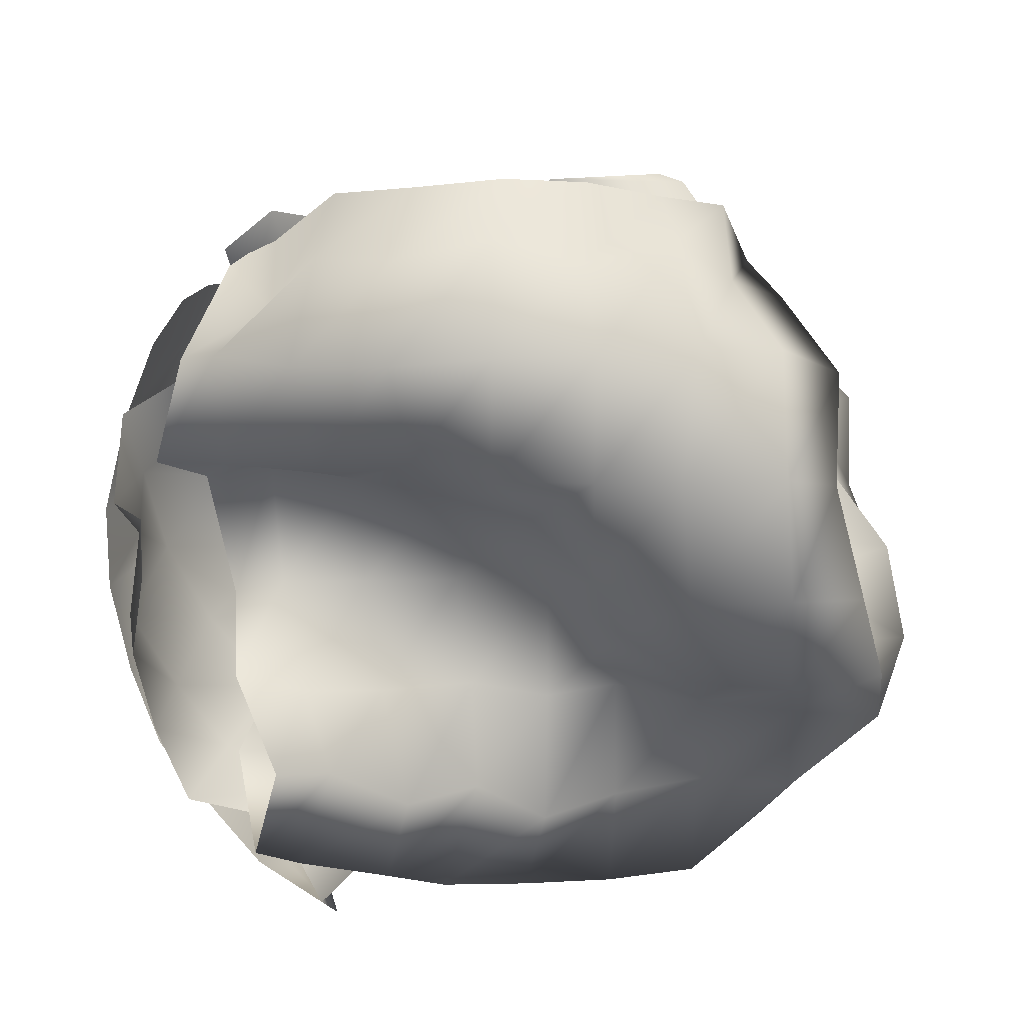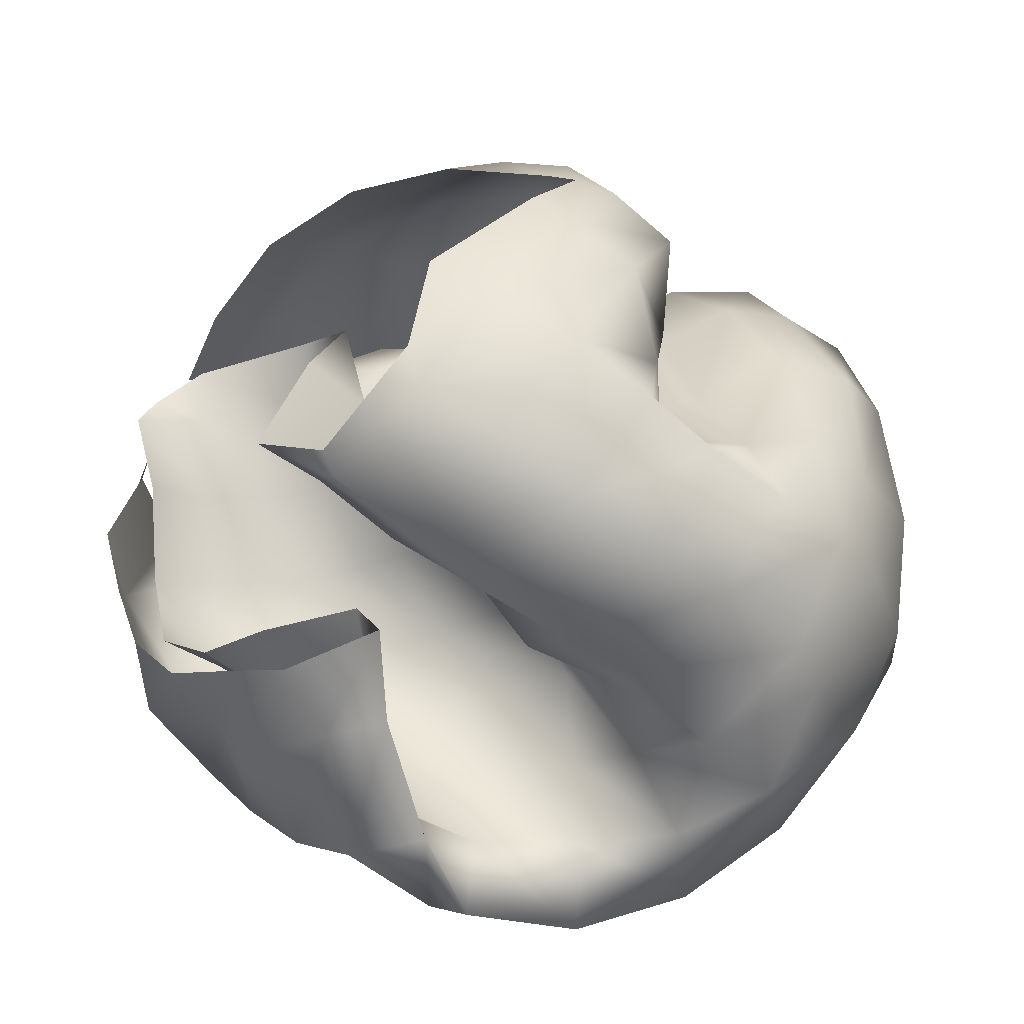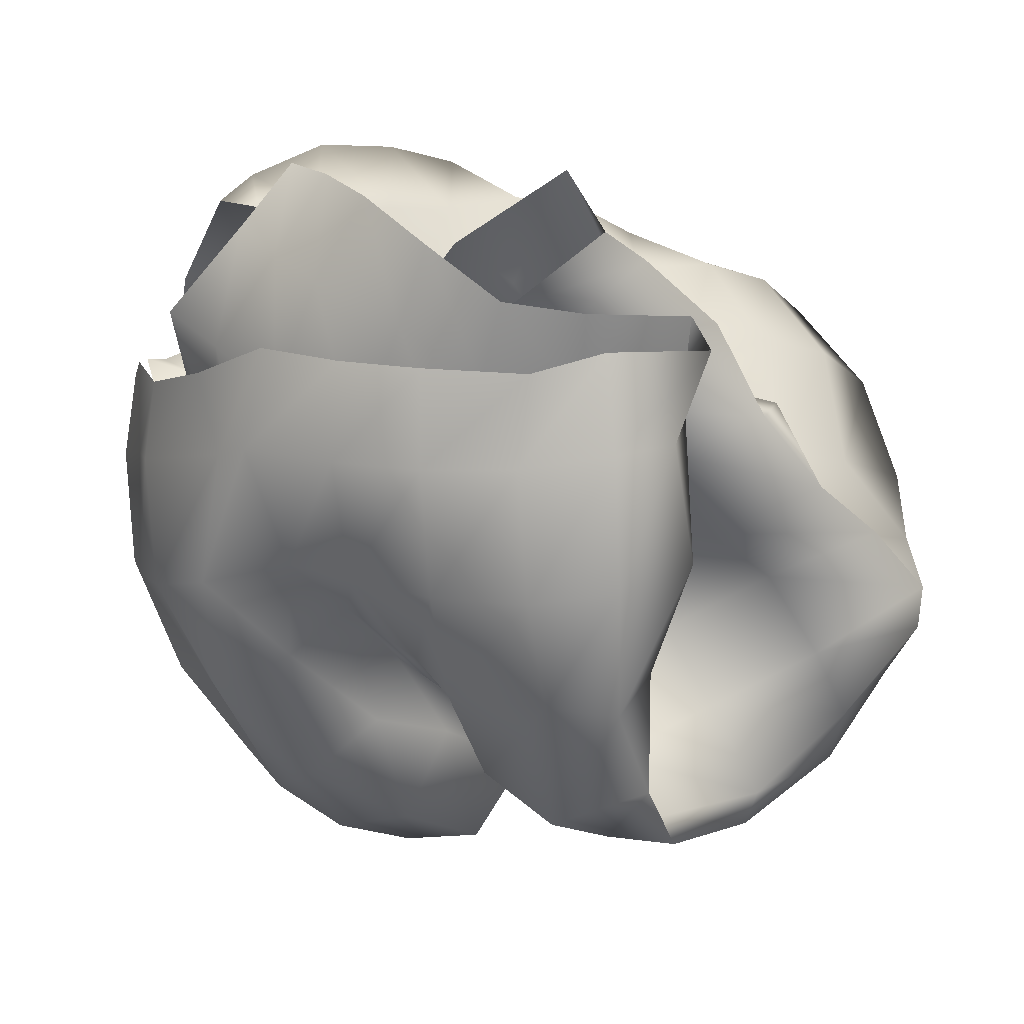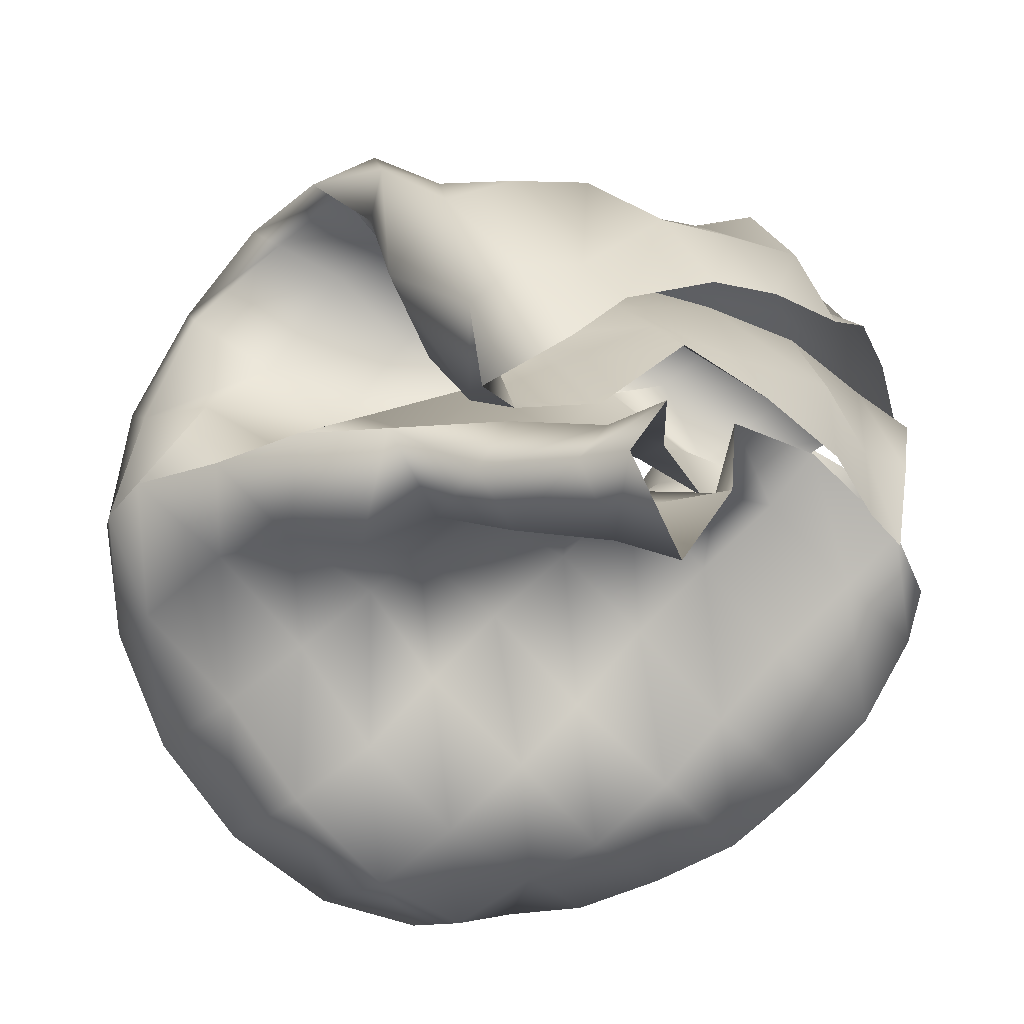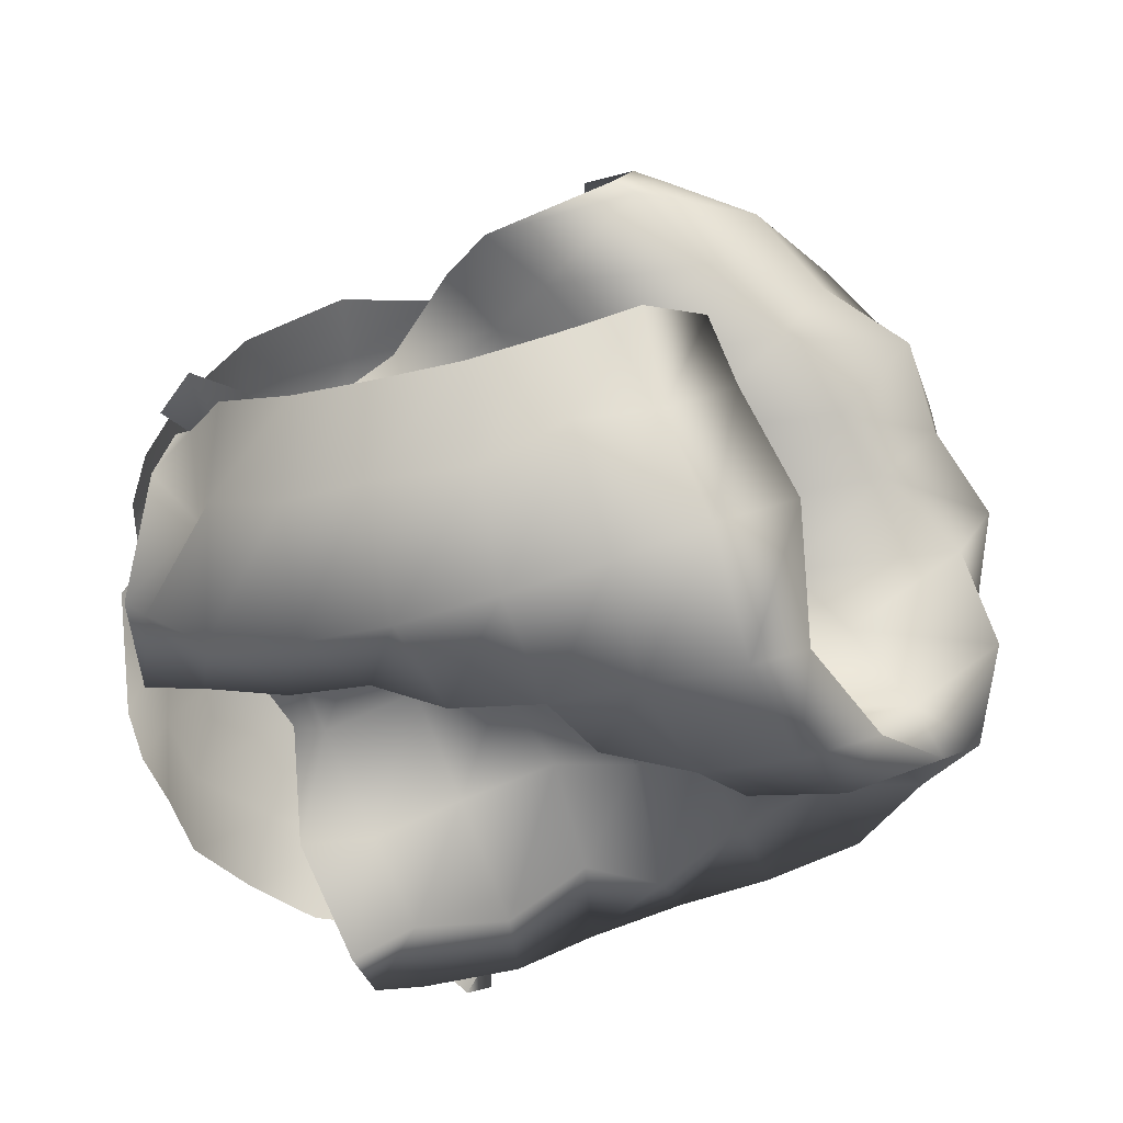
<metadata>
{"format":"obj","ext":"obj","renderer":"f3d","projection":"perspective","resolution":1024,"background":"white","views":[{"elev":-52.8,"azim":-35.5,"up":"+Y"},{"elev":28.6,"azim":25.4,"up":"+Y"},{"elev":-70.4,"azim":-31.2,"up":"+Z"},{"elev":-58.8,"azim":-177.5,"up":"+Y"},{"elev":-28.1,"azim":-14.9,"up":"+Y"}]}
</metadata>
<code>
o Paper_Plane.003
v -0.6722 0.1156 0.101
v -0.6517 0.04797 0.1565
v -0.6792 0.1087 -0.02467
v -0.6356 -0.3706 -0.1312
v -0.02419 0.5717 0.2492
v 0.06194 0.1006 0.6081
v -0.193 -0.5964 -0.4587
v -0.1156 -0.4671 -0.5891
v 0.706 -0.1081 -0.06742
v -0.2534 0.3477 0.2532
v -0.4252 -0.06978 0.5755
v -0.4471 -0.002844 -0.0401
v -0.5457 -0.165 -0.4389
v -0.1911 0.5648 -0.1474
v -0.4377 -0.1256 0.4736
v -0.5187 -0.1224 -0.1657
v -0.2837 -0.4439 -0.552
v 0.3153 0.1011 -0.6019
v 0.3486 -0.4824 0.4783
v 0.4866 0.3492 0.2691
v 0.3219 -0.4149 -0.4073
v -0.1017 -0.319 0.2011
v 0.09573 -0.09489 0.152
v -0.06701 0.2556 -0.2154
v -0.06926 0.1761 -0.3266
v -0.4434 0.2139 -0.05876
v -0.6136 -0.01126 0.3666
v -0.686 -0.06392 -0.1768
v -0.6533 0.03022 -0.2473
v 0.08069 0.6097 -0.0874
v -0.187 0.003329 0.5517
v -0.3584 -0.4255 -0.2815
v -0.02421 -0.5651 -0.521
v 0.07767 -0.1865 -0.694
v 0.6117 -0.3586 0.2274
v 0.2413 0.5093 0.2869
v 0.6001 -0.3254 -0.2751
v -0.06354 0.3597 0.5455
v -0.1766 -0.005696 0.6677
v -0.2578 -0.2703 -0.2787
v -0.3385 -0.3038 -0.5875
v -0.5225 0.3868 -0.07977
v -0.5636 0.05748 0.2892
v -0.7006 -0.206 0.06779
v -0.5222 -0.4293 -0.3367
v 0.5646 0.1677 -0.3327
v 0.1695 -0.2268 0.6721
v 0.6538 0.1542 0.1037
v 0.03824 -0.5542 -0.4126
v 0.1528 -0.3018 -0.1038
v -0.3629 -0.3924 0.4617
v 0.1206 -0.4999 0.3208
v -0.3276 -0.1836 0.01857
v 0.3221 0.05983 0.4549
v -0.2518 -0.2688 0.2342
v -0.05128 0.1703 0.1928
v 0.2237 -0.3374 0.2202
v -0.3405 0.1001 -0.4957
v 0.2107 0.2283 -0.02147
v -0.1076 0.4632 -0.3415
v 0.1088 0.2577 -0.4717
v -0.1938 -0.1592 -0.477
v 0.1513 -0.09358 -0.2067
v 0.1577 0.1405 -0.5119
v -0.2774 0.1571 -0.1584
v -0.086 -0.1981 -0.2646
v 0.4131 0.03034 -0.2887
v 0.1169 -0.2472 -0.4443
v 0.4124 0.3016 -0.2036
v 0.2406 0.5122 -0.1243
v -0.4886 0.3007 -0.3371
v -0.06835 -0.3198 0.4814
v -0.3553 -0.01811 0.0556
v 0.09118 0.2395 0.5382
v -0.5927 -0.3434 0.2397
v -0.09311 -0.3409 0.6329
v 0.3611 -0.3281 0.05383
v -0.1053 -0.341 -0.2315
v 0.5337 -0.1107 0.386
v -0.1489 -0.01577 -0.6368
v -0.4831 -0.08443 -0.3653
v -0.6131 0.1582 0.03282
v -0.6351 0.02354 0.2157
v -0.6567 -0.2584 -0.2095
v -0.6863 0.06036 -0.1032
v 0.04648 0.6078 0.01378
v -0.04272 0.05098 0.4936
v -0.2679 -0.6152 -0.2736
v 0.02348 -0.5414 -0.5474
v -0.03406 -0.3552 -0.6559
v 0.6887 -0.2226 0.08581
v 0.0896 0.5544 0.2783
v 0.6737 -0.2333 -0.1607
v -0.2388 0.2914 0.4549
v -0.3091 -0.06027 0.6437
v -0.3257 -0.1578 -0.1126
v -0.442 -0.2338 -0.5274
v -0.3601 0.51 -0.1012
v -0.5251 -0.08583 0.3589
v -0.645 -0.2684 -0.08918
v -0.4113 -0.4377 -0.4505
v 0.4396 0.2089 -0.4686
v 0.2028 -0.4193 0.5946
v 0.582 0.2555 0.2046
v 0.1739 -0.4733 -0.4435
v 0.2323 -0.4558 -0.2236
v -0.2463 -0.4292 0.2939
v 0.244 -0.5092 0.4239
v -0.2117 -0.24 0.1075
v 0.452 0.2235 0.4341
v -0.08046 -0.2058 0.1226
v -0.1637 0.2757 0.2265
v 0.1756 -0.2232 0.1354
v -0.4922 -0.02834 -0.4963
v 0.06142 0.2301 -0.1562
v -0.1221 0.5611 -0.2287
v 0.05588 0.2305 -0.3209
v -0.2392 -0.3114 -0.5183
v 0.0605 0.09455 -0.1813
v 0.2686 0.1128 -0.5752
v -0.1845 0.1882 -0.2226
v -0.296 0.315 0.05029
v -0.5254 -0.04839 0.4697
v -0.5753 0.08246 -0.07579
v -0.606 -0.05916 -0.3742
v -0.01623 0.5672 -0.1852
v -0.3189 -0.08665 0.5299
v -0.3777 -0.2167 -0.2843
v -0.1531 -0.4767 -0.4742
v 0.1884 -0.009389 -0.6732
v 0.4947 -0.4508 0.3568
v 0.3803 0.4345 0.2908
v 0.4593 -0.3805 -0.3399
v 0.01407 0.4953 0.4023
v -0.06307 0.04215 0.694
v -0.2578 -0.4069 -0.4375
v -0.1986 -0.3842 -0.606
v -0.6272 0.235 -0.04643
v -0.6432 0.1331 0.2025
v -0.6841 -0.02917 0.161
v -0.5824 -0.4012 -0.2114
v 0.6632 0.0337 -0.2064
v 0.09224 -0.03951 0.6467
v 0.6855 0.03159 0.01299
v -0.1153 -0.5882 -0.4433
v 0.0347 -0.2445 0.06049
v -0.4276 -0.2202 0.5483
v -0.002482 -0.4433 0.2317
v -0.4466 -0.1342 -0.07278
v 0.1893 -0.04881 0.334
v -0.3958 -0.2234 0.3711
v 0.02894 0.03426 0.159
v 0.2974 -0.409 0.3458
v -0.2025 0.1698 -0.3558
v 0.3377 0.2814 0.1374
v -0.06688 0.3091 -0.3694
v 0.2174 0.2309 -0.5912
v -0.1638 0.03984 -0.4379
v 0.2352 -0.2376 -0.3349
v 0.04776 0.146 -0.4267
v -0.3413 0.05245 -0.05872
v -0.1809 -0.01243 -0.2371
v -0.01035 -0.3559 -0.3823
v 0.04199 -0.1138 -0.3181
v -0.215 -0.2726 -0.2571
v 0.2866 0.1559 -0.3981
v 0.5022 -0.1476 -0.3157
v 0.5449 0.1036 -0.3515
v 0.2948 -0.02235 -0.2066
v 0.04743 -0.4385 -0.4678
v 0.1399 -0.05876 -0.4831
v 0.1705 -0.2542 -0.5977
v -0.03766 -0.1925 -0.449
v 0.2657 0.3024 -0.3467
v 0.5469 0.2459 -0.05155
v 0.3107 0.2376 -0.1074
v 0.5134 0.2302 -0.3054
v 0.0866 0.4824 -0.2641
v 0.2633 0.5485 0.08178
v 0.1473 0.5935 -0.09641
v 0.2439 0.353 -0.09574
v -0.604 0.1422 -0.2795
v -0.3101 0.4098 -0.3486
v -0.5103 0.3549 -0.1931
v -0.4376 0.2106 -0.4589
v 0.06131 -0.3656 0.3233
v -0.1475 -0.1407 0.5401
v -0.1547 -0.3198 0.3504
v 0.07142 -0.282 0.5543
v -0.1773 0.07741 0.05464
v -0.5303 -0.02304 0.1622
v -0.4272 0.1176 0.008961
v -0.2988 -0.1404 0.1438
v 0.1976 0.4035 0.462
v -0.02552 0.1371 0.3971
v -0.0306 0.3296 0.5696
v 0.2112 0.1473 0.5108
v -0.4469 -0.3396 0.09014
v -0.6147 -0.1595 0.3265
v -0.4799 -0.3808 0.3498
v -0.6741 -0.2571 0.1361
v -0.008457 -0.4468 0.4733
v -0.1647 -0.1572 0.6849
v 0.03546 -0.2916 0.6843
v -0.2298 -0.3715 0.5518
v 0.4858 -0.2977 -0.1124
v 0.2484 -0.4603 0.1704
v 0.4906 -0.3511 0.1464
v 0.2402 -0.2871 -0.02538
v -0.01068 -0.5221 -0.2809
v -0.2029 -0.1951 -0.1494
v 0.0354 -0.2879 -0.1668
v -0.243 -0.4124 -0.2548
v 0.6391 0.03175 0.2736
v 0.3768 -0.2258 0.3042
v 0.4085 -0.005895 0.4013
v 0.6207 -0.2226 0.3099
v -0.2656 -0.1831 -0.6412
v -0.03037 0.1374 -0.5576
v -0.2538 0.05517 -0.5385
v -0.02736 -0.09632 -0.6808
v -0.5223 -0.2832 -0.3804
v -0.4206 0.1056 -0.3032
v -0.3431 -0.1058 -0.4441
v -0.5976 -0.07547 -0.2549
v -0.5123 0.08879 -0.1761
v -0.2727 0.054 -0.3404
v -0.3831 -0.3075 -0.4517
v 0.09875 0.0571 -0.6137
v -0.08379 0.148 -0.4601
v -0.376 -0.1042 -0.5711
v 0.4671 -0.3523 0.3234
v 0.2961 -0.1187 0.2709
v 0.5328 0.1376 0.325
v -0.3428 -0.266 -0.1813
v -0.08649 -0.2196 -0.03912
v 0.1109 -0.4274 -0.2531
v 0.1423 -0.3538 0.1131
v 0.3765 -0.4792 0.2605
v 0.6148 -0.3225 -0.01666
v -0.2724 -0.187 0.5793
v -0.02143 -0.09827 0.6504
v 0.1215 -0.4445 0.5712
v -0.608 -0.1125 0.1775
v -0.5201 -0.193 0.4159
v -0.3442 -0.3657 0.2105
v 0.1064 0.06225 0.3518
v -0.1381 0.2339 0.4303
v 0.04874 0.4528 0.4448
v -0.4674 -0.1386 0.2567
v -0.5913 0.08679 0.07297
v -0.269 0.2033 0.07354
v 0.005064 -0.09044 0.5291
v -0.2561 -0.1647 0.4278
v 0.01361 -0.2574 0.2426
v -0.251 0.2693 -0.403
v -0.3267 0.4553 -0.2007
v -0.6116 0.1842 -0.1467
v 0.3122 0.395 0.09753
v 0.1187 0.6013 0.05848
v 0.006244 0.5757 -0.2215
v 0.6042 0.1288 -0.1476
v 0.4559 0.2502 0.04332
v 0.1791 0.2582 -0.2602
v -0.017 -0.02199 -0.465
v 0.2079 -0.0732 -0.6097
v 0.04123 -0.4062 -0.617
v 0.3764 -0.2056 -0.2618
v 0.6244 -0.06236 -0.2525
v 0.3943 0.1932 -0.4477
v -0.1649 -0.391 -0.3882
v 0.1008 -0.3136 -0.3267
v -0.07546 0.02032 -0.2075
v -0.2955 -0.09864 -0.1704
v 0.1826 0.1252 -0.2781
v -0.09089 -0.358 -0.4843
v 0.3497 0.268 -0.4334
v 0.07399 0.3291 -0.2158
v -0.5129 0.04285 -0.3695
v 0.152 -0.3788 0.4572
v -0.1551 -0.06212 0.1335
v 0.314 0.3083 0.4289
v -0.5618 -0.2968 -0.00893
v -0.1248 -0.455 0.3982
v 0.3552 -0.359 -0.1798
v -0.1675 -0.5508 -0.2734
v 0.6461 -0.09805 0.1792
v -0.1355 -0.2462 -0.5997
v -0.5898 -0.2535 -0.2419
f 289 141 4 84
f 288 137 8 90
f 287 144 9 91
f 286 145 7 88
f 285 133 21 106
f 284 148 22 107
f 283 149 16 100
f 282 132 20 110
f 281 152 23 111
f 280 153 19 103
f 279 125 13 114
f 278 156 24 115
f 277 157 18 102
f 276 129 17 118
f 275 160 25 119
f 274 161 12 96
f 273 121 65 162
f 272 164 66 163
f 271 165 40 136
f 270 120 64 166
f 269 168 67 167
f 268 169 63 159
f 267 89 33 170
f 266 172 68 171
f 265 173 62 158
f 264 117 61 174
f 263 176 69 175
f 262 177 46 142
f 261 116 60 178
f 260 180 70 179
f 259 181 59 155
f 258 85 29 182
f 257 184 71 183
f 256 185 58 154
f 255 113 57 186
f 254 188 72 187
f 253 189 47 143
f 252 112 56 190
f 251 192 73 191
f 250 193 55 151
f 249 92 36 194
f 248 196 74 195
f 247 197 54 150
f 246 109 53 198
f 245 200 75 199
f 244 201 44 140
f 243 108 52 202
f 242 204 76 203
f 241 205 51 147
f 240 93 37 206
f 239 208 77 207
f 238 209 50 146
f 237 105 49 210
f 236 212 78 211
f 235 213 32 128
f 234 104 48 214
f 233 216 79 215
f 232 217 35 131
f 231 97 41 218
f 230 220 80 219
f 229 221 34 130
f 228 101 45 222
f 227 224 81 223
f 226 225 28 124
f 161 226 124 12
f 65 223 226 161
f 223 81 225 226
f 121 227 223 65
f 25 158 227 121
f 158 62 224 227
f 224 228 222 81
f 62 118 228 224
f 118 17 101 228
f 157 229 130 18
f 61 219 229 157
f 219 80 221 229
f 117 230 219 61
f 24 154 230 117
f 154 58 220 230
f 220 231 218 80
f 58 114 231 220
f 114 13 97 231
f 153 232 131 19
f 57 215 232 153
f 215 79 217 232
f 113 233 215 57
f 23 150 233 113
f 150 54 216 233
f 216 234 214 79
f 54 110 234 216
f 110 20 104 234
f 149 235 128 16
f 53 211 235 149
f 211 78 213 235
f 109 236 211 53
f 22 146 236 109
f 146 50 212 236
f 212 237 210 78
f 50 106 237 212
f 106 21 105 237
f 148 238 146 22
f 52 207 238 148
f 207 77 209 238
f 108 239 207 52
f 19 131 239 108
f 131 35 208 239
f 208 240 206 77
f 35 91 240 208
f 91 9 93 240
f 95 241 147 11
f 39 203 241 95
f 203 76 205 241
f 135 242 203 39
f 6 143 242 135
f 143 47 204 242
f 204 243 202 76
f 47 103 243 204
f 103 19 108 243
f 83 244 140 2
f 27 199 244 83
f 199 75 201 244
f 123 245 199 27
f 11 147 245 123
f 147 51 200 245
f 200 246 198 75
f 51 107 246 200
f 107 22 109 246
f 152 247 150 23
f 56 195 247 152
f 195 74 197 247
f 112 248 195 56
f 10 94 248 112
f 94 38 196 248
f 196 249 194 74
f 38 134 249 196
f 134 5 92 249
f 99 250 151 15
f 43 191 250 99
f 191 73 193 250
f 139 251 191 43
f 1 82 251 139
f 82 26 192 251
f 192 252 190 73
f 26 122 252 192
f 122 10 112 252
f 87 253 143 6
f 31 187 253 87
f 187 72 189 253
f 127 254 187 31
f 15 151 254 127
f 151 55 188 254
f 188 255 186 72
f 55 111 255 188
f 111 23 113 255
f 156 256 154 24
f 60 183 256 156
f 183 71 185 256
f 116 257 183 60
f 14 98 257 116
f 98 42 184 257
f 184 258 182 71
f 42 138 258 184
f 138 3 85 258
f 132 259 155 20
f 36 179 259 132
f 179 70 181 259
f 92 260 179 36
f 5 86 260 92
f 86 30 180 260
f 180 261 178 70
f 30 126 261 180
f 126 14 116 261
f 144 262 142 9
f 48 175 262 144
f 175 69 177 262
f 104 263 175 48
f 20 155 263 104
f 155 59 176 263
f 176 264 174 69
f 59 115 264 176
f 115 24 117 264
f 160 265 158 25
f 64 171 265 160
f 171 68 173 265
f 120 266 171 64
f 18 130 266 120
f 130 34 172 266
f 172 267 170 68
f 34 90 267 172
f 90 8 89 267
f 133 268 159 21
f 37 167 268 133
f 167 67 169 268
f 93 269 167 37
f 9 142 269 93
f 142 46 168 269
f 168 270 166 67
f 46 102 270 168
f 102 18 120 270
f 145 271 136 7
f 49 163 271 145
f 163 66 165 271
f 105 272 163 49
f 21 159 272 105
f 159 63 164 272
f 164 273 162 66
f 63 119 273 164
f 119 25 121 273
f 165 274 96 40
f 66 162 274 165
f 162 65 161 274
f 169 275 119 63
f 67 166 275 169
f 166 64 160 275
f 173 276 118 62
f 68 170 276 173
f 170 33 129 276
f 177 277 102 46
f 69 174 277 177
f 174 61 157 277
f 181 278 115 59
f 70 178 278 181
f 178 60 156 278
f 185 279 114 58
f 71 182 279 185
f 182 29 125 279
f 189 280 103 47
f 72 186 280 189
f 186 57 153 280
f 193 281 111 55
f 73 190 281 193
f 190 56 152 281
f 197 282 110 54
f 74 194 282 197
f 194 36 132 282
f 201 283 100 44
f 75 198 283 201
f 198 53 149 283
f 205 284 107 51
f 76 202 284 205
f 202 52 148 284
f 209 285 106 50
f 77 206 285 209
f 206 37 133 285
f 213 286 88 32
f 78 210 286 213
f 210 49 145 286
f 217 287 91 35
f 79 214 287 217
f 214 48 144 287
f 221 288 90 34
f 80 218 288 221
f 218 41 137 288
f 225 289 84 28
f 81 222 289 225
f 222 45 141 289

</code>
